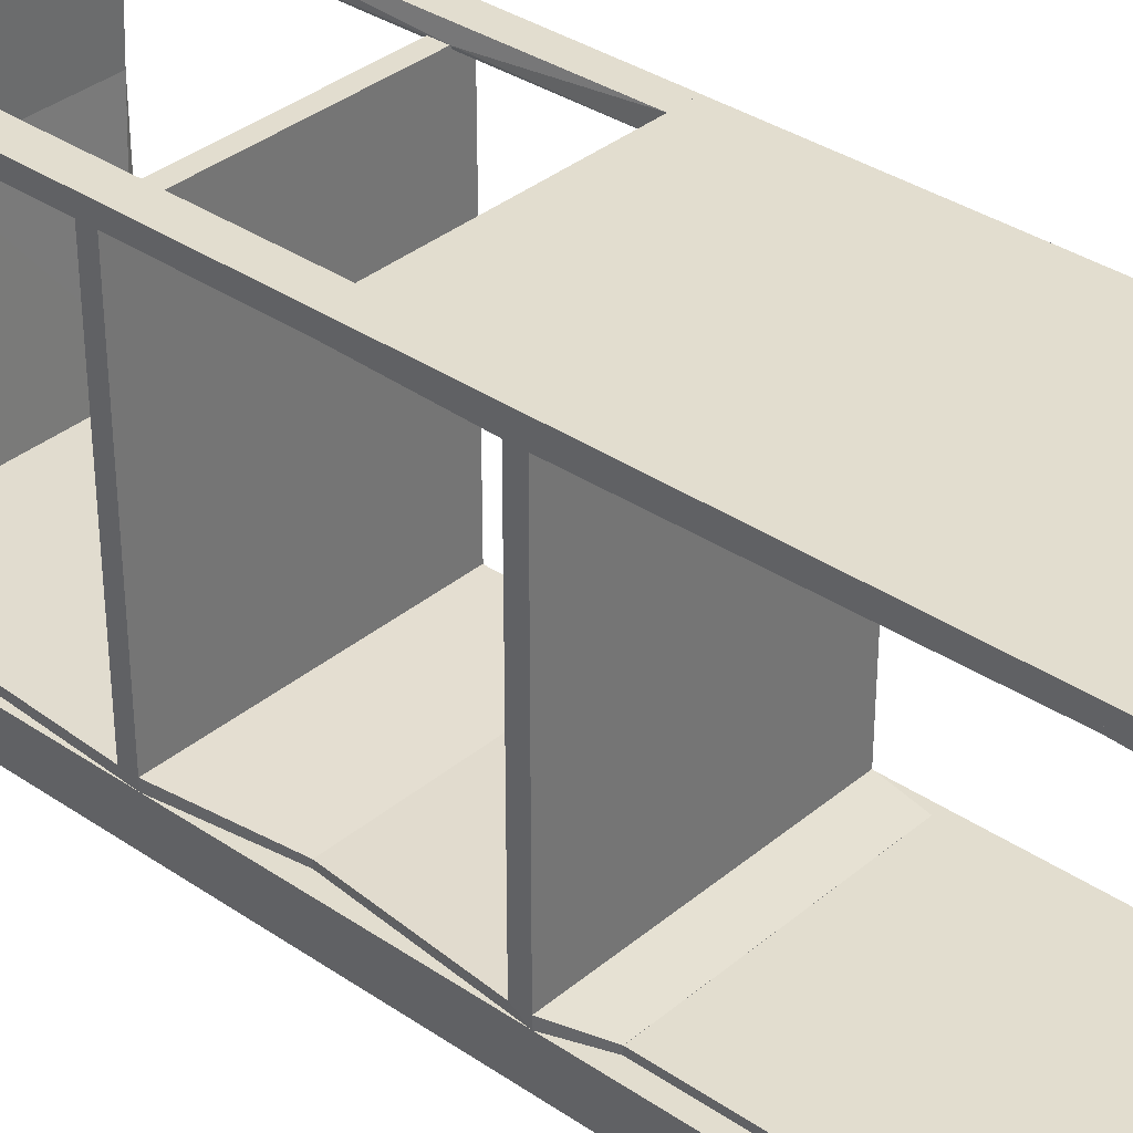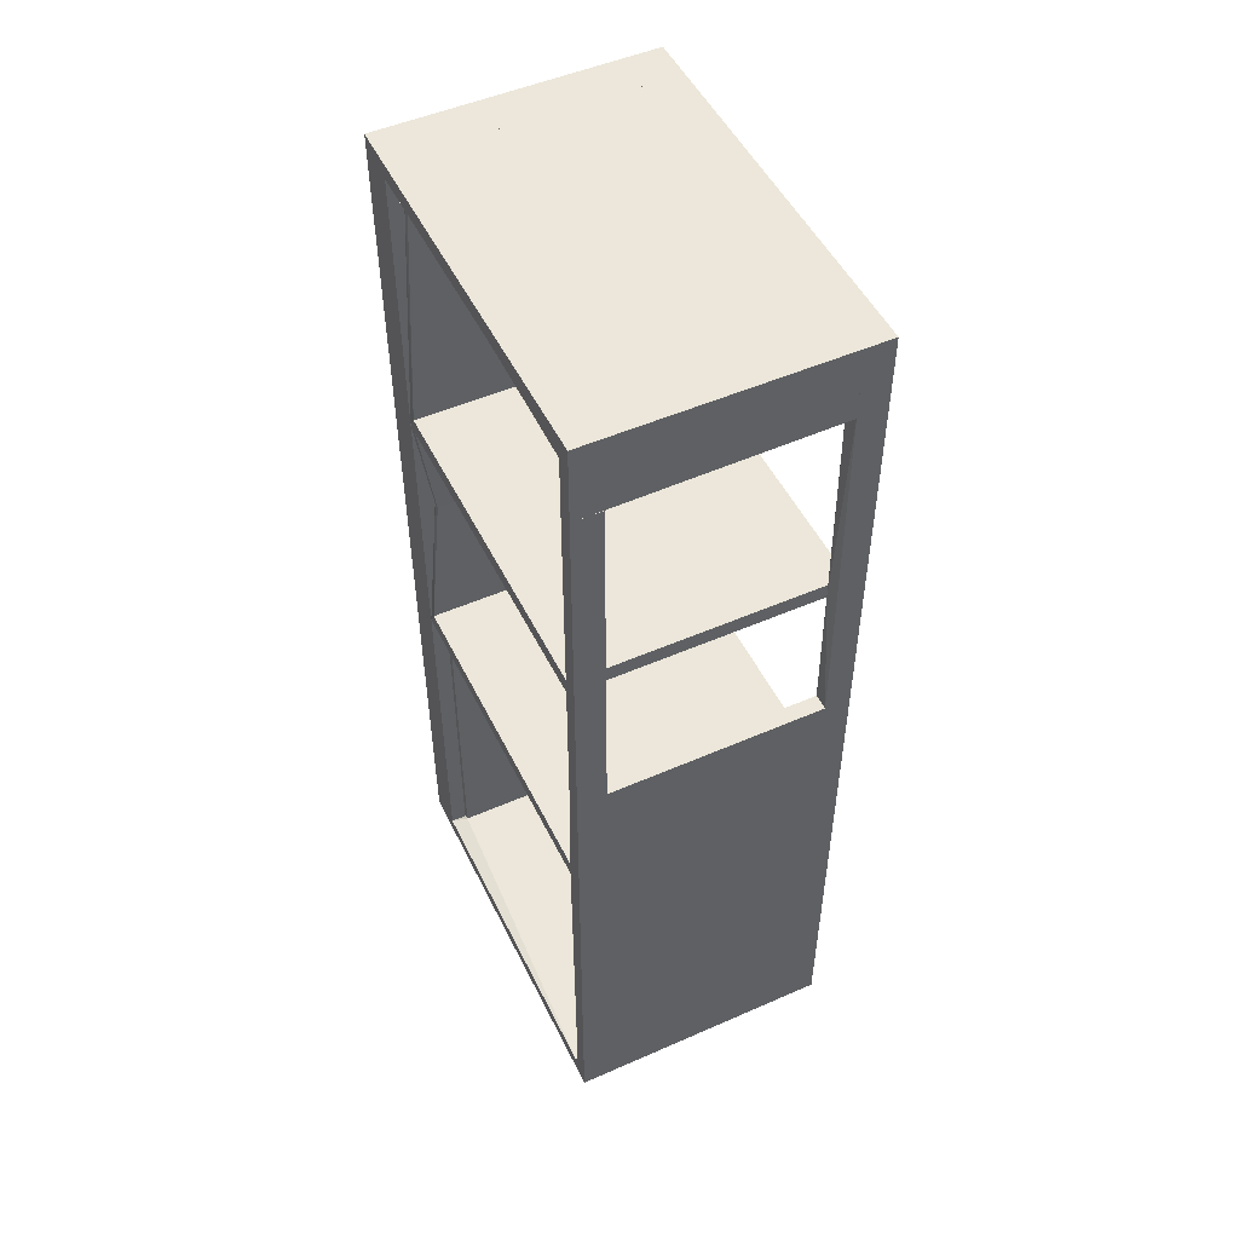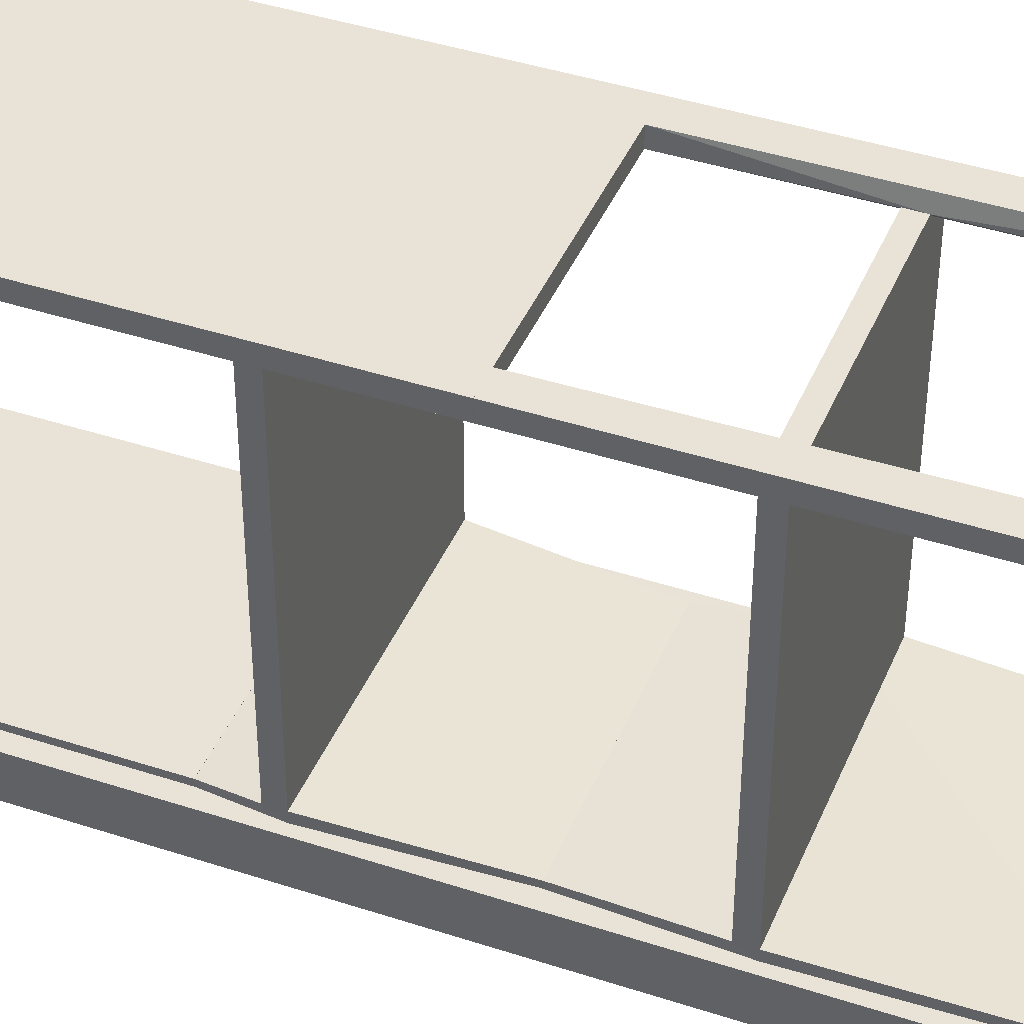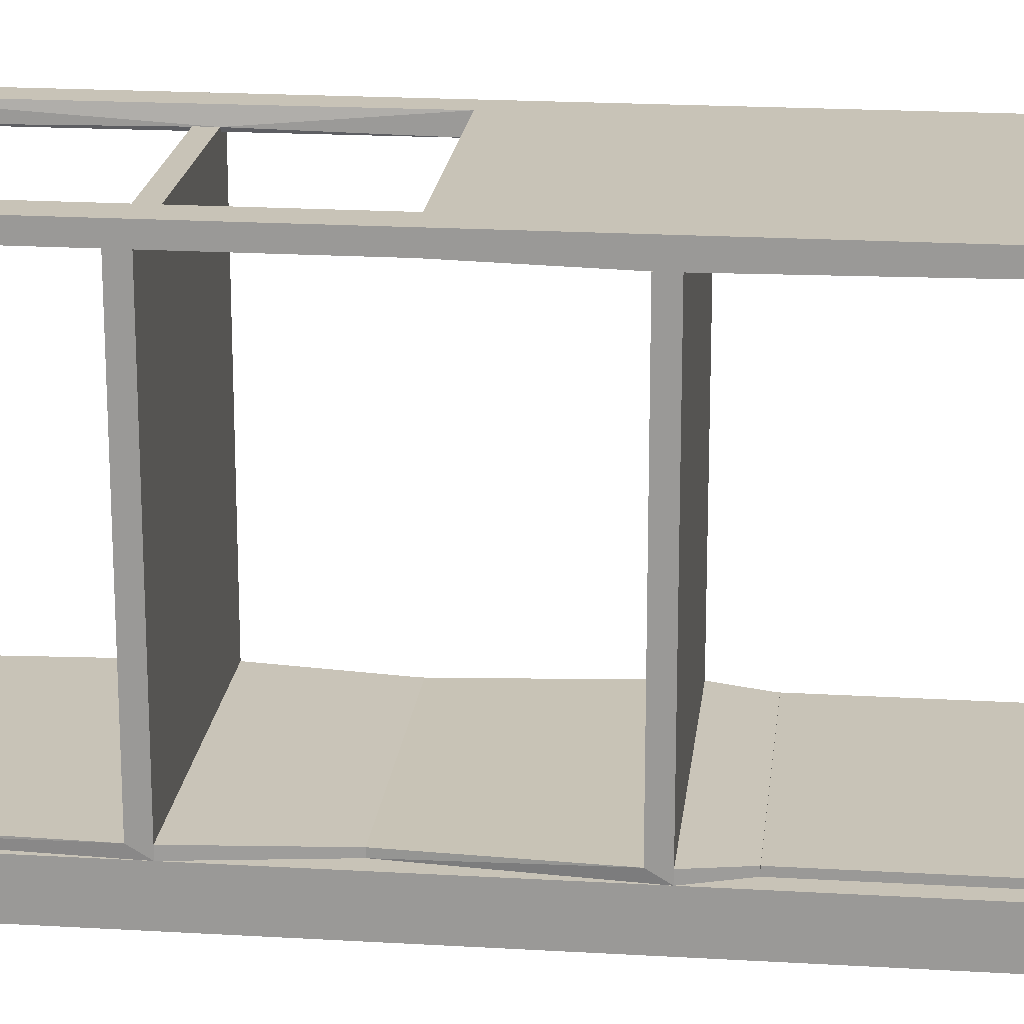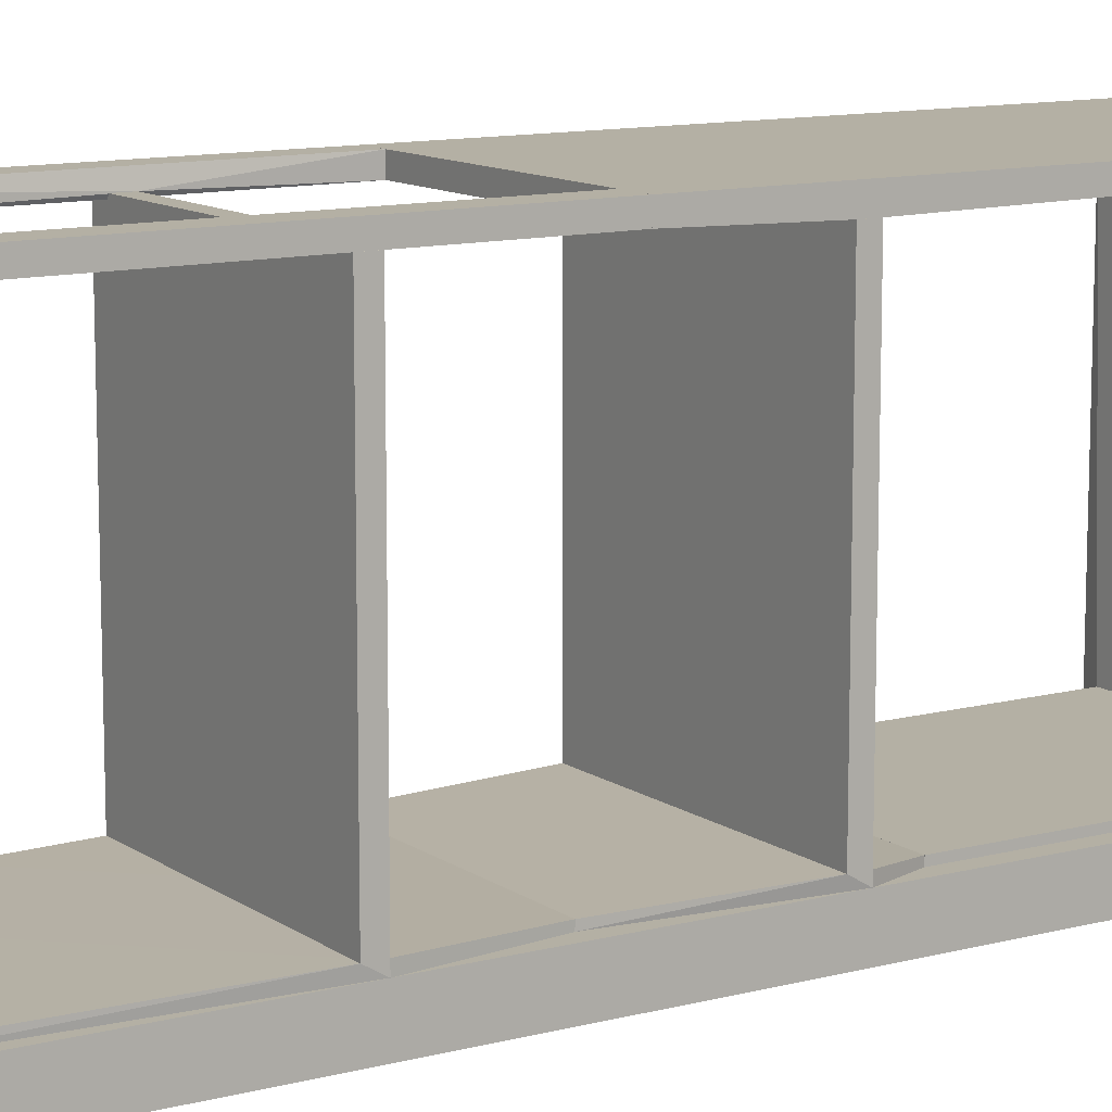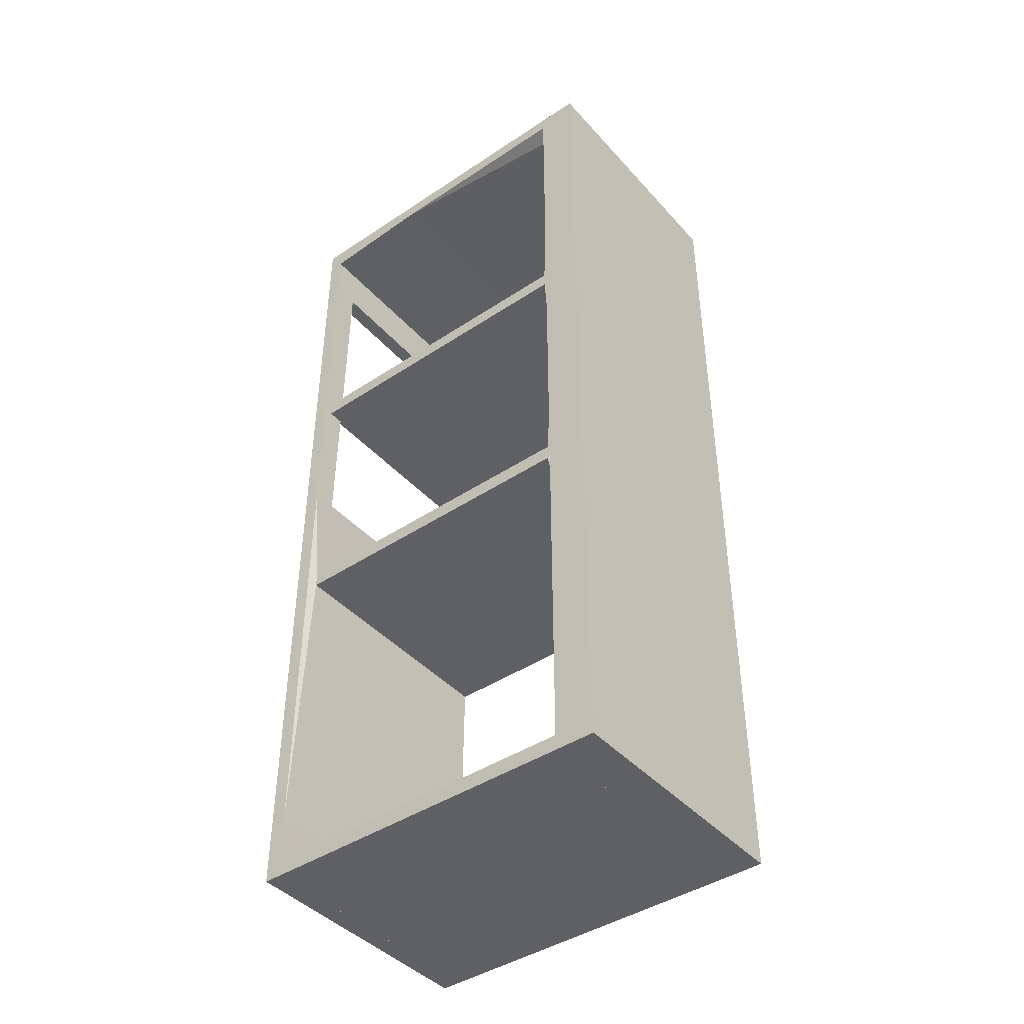
<metadata>
{"format":"obj","ext":"obj","renderer":"f3d","projection":"perspective","resolution":1024,"background":"white","views":[{"elev":35.0,"azim":-47.8,"up":"+Z"},{"elev":50.6,"azim":-25.6,"up":"+Y"},{"elev":41.8,"azim":111.6,"up":"+Z"},{"elev":19.8,"azim":-83.7,"up":"+Z"},{"elev":11.5,"azim":-122.5,"up":"+Z"},{"elev":-43.0,"azim":128.3,"up":"+Y"}]}
</metadata>
<code>
o Shape_IndexedFaceSet.019
v -0.2589 -0.3147 -0.3236
v -0.2589 -0.992 -0.3098
v -0.2589 -0.3147 -0.3098
v -0.2589 -0.992 -0.3236
v 0.2596 -0.992 -0.3236
v 0.2596 -0.3147 -0.3098
v 0.2596 -0.992 -0.3098
v 0.2596 -0.3147 -0.3236
v 0.2388 0.07262 0.4092
v 0.2388 0.07262 0.4437
v 0.2319 0.3837 0.4161
v 0.2941 0.3767 0.4437
v 0.2319 0.8744 0.4437
v 0.2941 0.07262 0.4092
v 0.2319 0.8744 0.4092
v 0.2941 0.985 0.4092
v 0.2941 0.985 0.4437
v 0.2941 0.07262 0.4437
v 0.2319 0.985 0.4092
v 0.2319 0.985 0.4437
v 0.2595 0.9851 -0.3098
v -0.2588 0.9851 -0.3236
v 0.2941 0.9989 -0.3236
v -0.2935 1.033 -0.3236
v -0.2935 0.9989 -0.3236
v -0.2935 0.9989 0.1396
v 0.2941 1.033 0.1396
v 0.2941 1.033 -0.3236
v 0.2941 0.9989 0.1396
v -0.2935 1.033 0.1396
v 0.2941 0.9989 0.1396
v 0.2941 0.9851 0.4437
v 0.2941 0.9851 0.4092
v -0.2935 0.9851 0.4092
v -0.2935 0.9989 0.1396
v -0.2935 1.033 0.1396
v 0.2941 1.033 0.4437
v -0.2935 1.033 0.4437
v 0.2941 1.033 0.1396
v -0.2935 0.9851 0.4437
v 0.2941 -0.9989 0.4022
v 0.2941 -1.033 -0.3236
v 0.2941 -0.9989 -0.3236
v 0.2941 -1.033 0.4022
v -0.2935 -0.9989 0.4022
v -0.2935 -0.9989 -0.3236
v -0.2935 -1.033 -0.3236
v 0.2594 -0.992 -0.3236
v -0.2935 -1.033 0.4022
v -0.2588 -0.992 -0.3097
v 0.2734 -0.1832 -0.3029
v 0.2734 -0.2177 -0.3029
v 0.2734 -0.1832 -0.3236
v 0.2595 0.1417 -0.3098
v -0.2935 -0.1832 -0.3029
v -0.2588 -0.3145 -0.3236
v -0.2588 0.1417 -0.3236
v 0.2595 -0.3145 -0.3236
v 0.2595 0.1417 -0.3236
v -0.2588 0.1417 -0.3098
v 0.2595 -0.3145 -0.3098
v -0.2588 -0.3145 -0.3098
v -0.2935 -0.2177 -0.3236
v -0.2935 -0.2177 -0.3029
v -0.2934 0.8676 0.4437
v -0.2934 0.9851 0.4092
v -0.2934 0.8676 0.4092
v 0.2319 0.9851 0.4437
v 0.1144 0.9851 0.4437
v -0.2312 0.8676 0.4092
v 0.2319 0.8745 0.4092
v 0.2319 0.8745 0.4437
v 0.2319 0.9851 0.4092
v -0.2934 0.9851 0.4437
v -0.2935 0.4182 0.4091
v -0.2243 0.3837 0.4161
v -0.2243 0.4182 0.4161
v 0.2319 0.4182 0.4161
v 0.2734 0.4182 0.4091
v -0.2935 0.4182 -0.3029
v 0.2734 0.3837 -0.3029
v 0.2734 0.3837 0.4091
v -0.2935 0.3837 0.4091
v 0.2734 0.4182 -0.3029
v -0.2935 0.3837 -0.3029
v 0.2319 0.3837 0.4161
v -0.2935 -0.8883 0.4092
v -0.2935 -0.1833 0.4022
v -0.2935 -0.2179 0.4022
v -0.2935 -0.8883 0.4437
v -0.2935 0.07258 0.4437
v 0.2941 0.04483 0.4437
v 0.2941 -0.8883 0.4437
v -0.2935 0.07258 0.4092
v 0.2734 -0.2179 0.4022
v 0.2941 -0.8883 0.4092
v 0.2941 0.07258 0.4092
v 0.2941 0.07258 0.4437
v 0.2734 -0.1833 0.4022
v -0.2934 0.8676 0.4092
v -0.2313 0.8676 0.4437
v -0.2313 0.8676 0.4092
v -0.2934 0.07258 0.4092
v -0.2313 0.07258 0.4092
v -0.2934 0.07258 0.4437
v -0.2243 0.4182 0.4161
v -0.2313 0.07258 0.4437
v -0.2934 0.8676 0.4437
v -0.2934 1.033 -0.4135
v -0.2934 -1.033 -0.3236
v -0.2934 1.033 -0.3236
v -0.2934 -1.033 -0.4135
v 0.2941 -1.033 -0.4135
v 0.2941 1.033 -0.3236
v 0.2941 -1.033 -0.3236
v 0.2941 1.033 -0.4135
v 0.2734 0.3837 -0.3029
v 0.2734 0.4183 -0.3236
v 0.2734 0.4183 -0.3029
v 0.2595 0.1417 -0.3236
v -0.2934 0.3837 -0.3236
v -0.2589 0.9851 -0.3236
v 0.2595 0.9851 -0.3098
v 0.2595 0.9851 -0.3236
v -0.2934 0.3837 -0.3029
v -0.2589 0.1417 -0.3098
v -0.2589 0.9851 -0.3098
v 0.2595 0.1417 -0.3098
v -0.2589 0.1417 -0.3236
v -0.2934 0.4183 -0.3029
v 0.2941 -0.9989 0.4022
v -0.2935 -1.033 0.4022
v -0.2935 -0.9989 0.4022
v 0.2941 -0.8883 0.4437
v 0.2941 -0.8883 0.4092
v -0.2935 -0.8883 0.4437
v 0.2941 -1.033 0.4437
v -0.2935 -1.033 0.4437
v 0.2941 -1.033 0.4022
v -0.2935 -0.8883 0.4092
v 0.2734 -0.1832 -0.3029
v 0.2734 -0.2178 0.4022
v 0.2734 -0.2178 -0.3029
v 0.2734 -0.1832 0.4022
v -0.2935 -0.1832 0.4022
v -0.2935 -0.2178 -0.3029
v -0.2935 -0.2178 0.4022
v -0.2935 -0.1832 -0.3029
f 87 88 89
f 87 90 91
f 90 92 91
f 92 90 93
f 90 87 93
f 87 91 94
f 87 95 96
f 93 87 96
f 93 96 97
f 94 91 97
f 87 94 88
f 94 97 88
f 91 92 98
f 92 93 98
f 93 97 98
f 97 91 98
f 96 95 99
f 97 96 99
f 95 88 99
f 88 97 99
f 95 87 89
f 88 95 89
f 1 2 3
f 4 5 2
f 5 4 1
f 4 2 1
f 5 6 7
f 2 5 7
f 6 2 7
f 6 5 8
f 1 6 8
f 5 1 8
f 2 6 3
f 6 1 3
f 9 10 11
f 12 13 10
f 14 15 16
f 12 14 16
f 14 10 9
f 15 14 9
f 13 12 17
f 12 16 17
f 12 10 18
f 14 12 18
f 10 14 18
f 15 13 19
f 16 15 19
f 17 16 19
f 17 19 20
f 13 17 20
f 19 13 20
f 13 15 11
f 10 13 11
f 15 9 11
f 21 22 23
f 24 25 26
f 24 27 28
f 25 24 28
f 26 21 29
f 27 26 29
f 28 27 29
f 24 26 30
f 26 27 30
f 27 24 30
f 26 25 22
f 21 26 22
f 25 28 22
f 22 28 23
f 29 21 23
f 28 29 23
f 31 32 33
f 34 35 31
f 35 34 36
f 31 35 36
f 37 36 38
f 36 34 38
f 31 37 32
f 37 38 32
f 37 31 39
f 36 37 39
f 31 36 39
f 38 34 40
f 34 32 40
f 32 38 40
f 34 31 33
f 32 34 33
f 41 42 43
f 44 41 45
f 45 46 47
f 46 48 47
f 47 48 42
f 41 44 42
f 44 47 42
f 44 45 49
f 47 44 49
f 45 47 49
f 45 41 50
f 46 45 50
f 48 46 50
f 41 48 50
f 48 41 43
f 42 48 43
f 51 52 53
f 51 54 55
f 56 57 58
f 54 51 59
f 57 54 59
f 58 57 59
f 55 54 60
f 57 55 60
f 54 57 60
f 56 58 61
f 56 61 62
f 57 56 63
f 55 57 63
f 56 62 63
f 63 62 64
f 51 55 64
f 62 61 64
f 55 63 64
f 64 61 52
f 61 58 52
f 51 64 52
f 52 58 53
f 59 51 53
f 58 59 53
f 65 66 67
f 68 69 65
f 70 66 71
f 68 65 72
f 65 70 72
f 71 68 72
f 70 71 72
f 69 68 73
f 66 69 73
f 68 71 73
f 71 66 73
f 65 69 74
f 66 65 74
f 69 66 74
f 70 65 67
f 66 70 67
f 75 76 77
f 78 79 80
f 81 79 82
f 79 78 82
f 83 81 82
f 80 79 84
f 81 80 84
f 79 81 84
f 83 80 85
f 81 83 85
f 80 81 85
f 78 80 75
f 80 83 75
f 83 82 76
f 75 83 76
f 82 78 86
f 76 82 86
f 78 76 86
f 78 75 77
f 76 78 77
f 100 101 102
f 103 104 105
f 104 103 100
f 103 105 100
f 104 106 107
f 105 104 107
f 106 101 107
f 101 105 107
f 100 105 108
f 105 101 108
f 101 100 108
f 106 104 102
f 104 100 102
f 101 106 102
f 109 110 111
f 112 113 110
f 113 112 109
f 112 110 109
f 113 114 115
f 110 113 115
f 114 110 115
f 114 113 116
f 109 114 116
f 113 109 116
f 110 114 111
f 114 109 111
f 117 118 119
f 120 121 122
f 122 123 124
f 120 122 124
f 125 121 126
f 117 125 126
f 123 122 127
f 120 117 128
f 126 120 128
f 117 126 128
f 121 120 129
f 126 121 129
f 120 126 129
f 121 125 130
f 122 121 130
f 125 117 130
f 123 127 130
f 127 122 130
f 117 120 118
f 120 124 118
f 124 123 118
f 123 130 119
f 130 117 119
f 118 123 119
f 131 132 133
f 134 135 136
f 135 134 137
f 134 136 137
f 136 132 138
f 132 137 138
f 137 136 138
f 137 132 139
f 135 137 139
f 136 135 140
f 132 136 140
f 139 132 131
f 135 139 131
f 140 135 131
f 140 131 133
f 132 140 133
f 141 142 143
f 144 145 142
f 145 144 141
f 144 142 141
f 145 146 147
f 142 145 147
f 146 142 147
f 146 145 148
f 141 146 148
f 145 141 148
f 142 146 143
f 146 141 143

</code>
